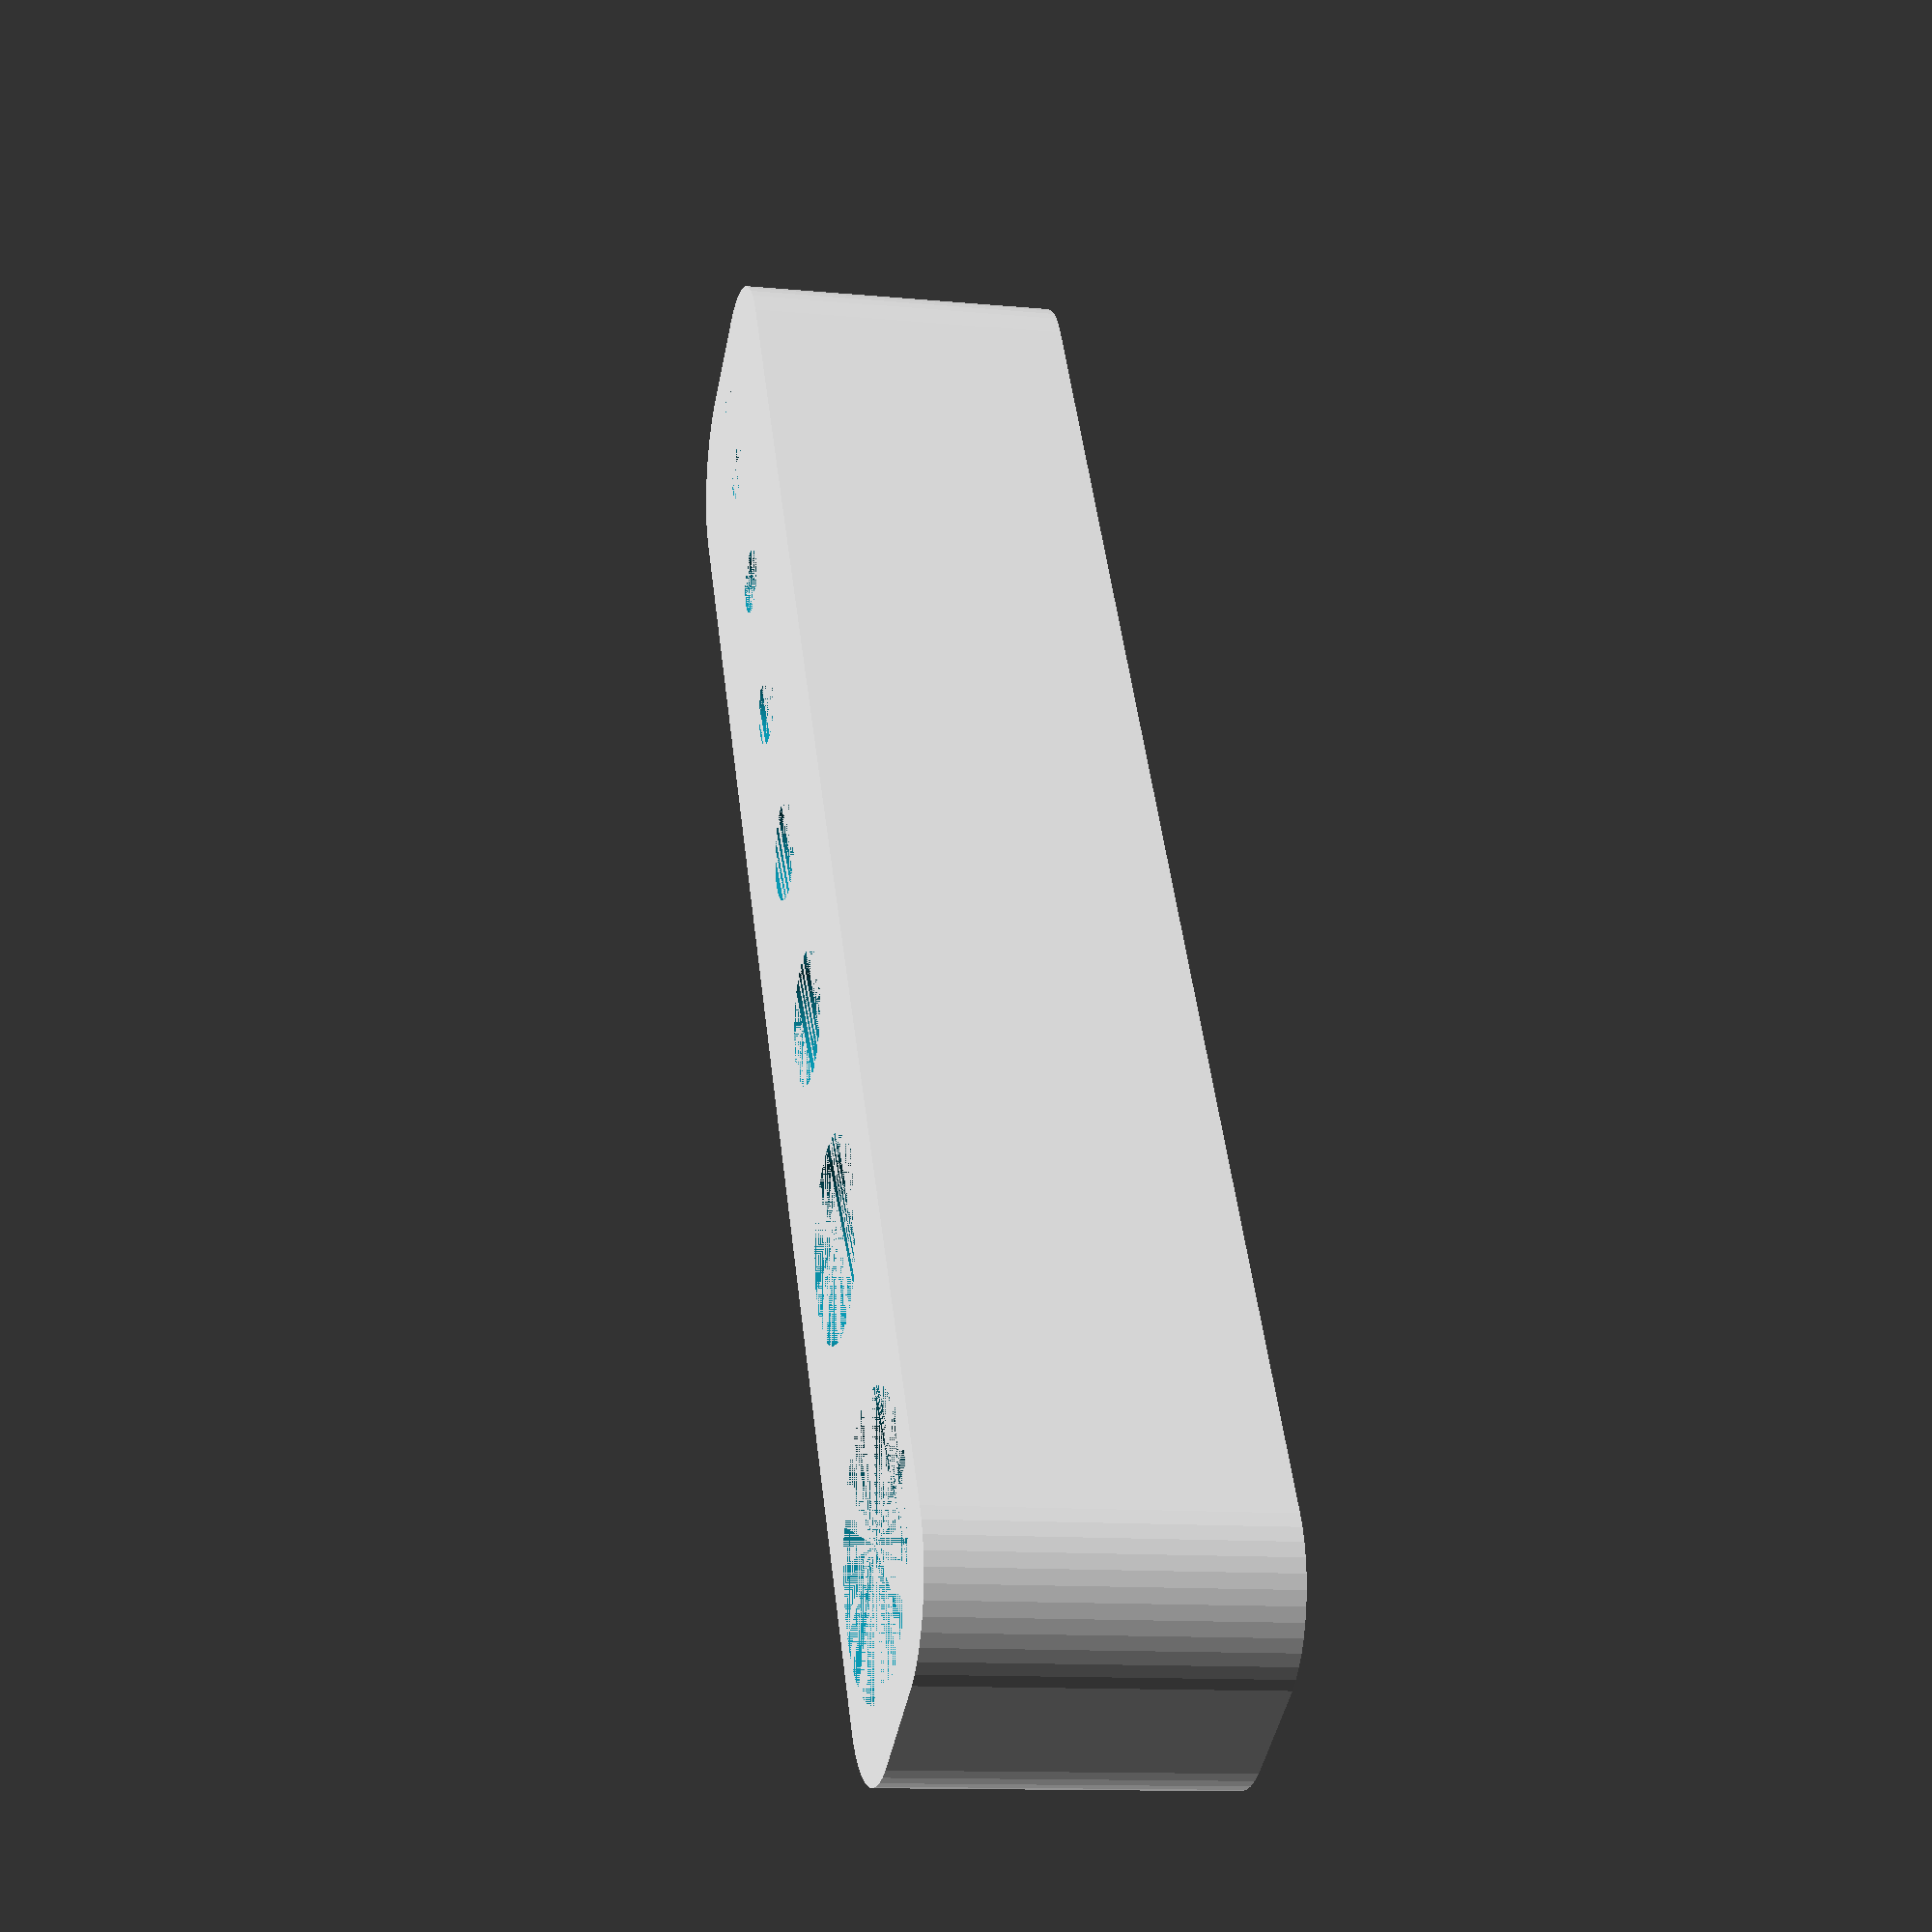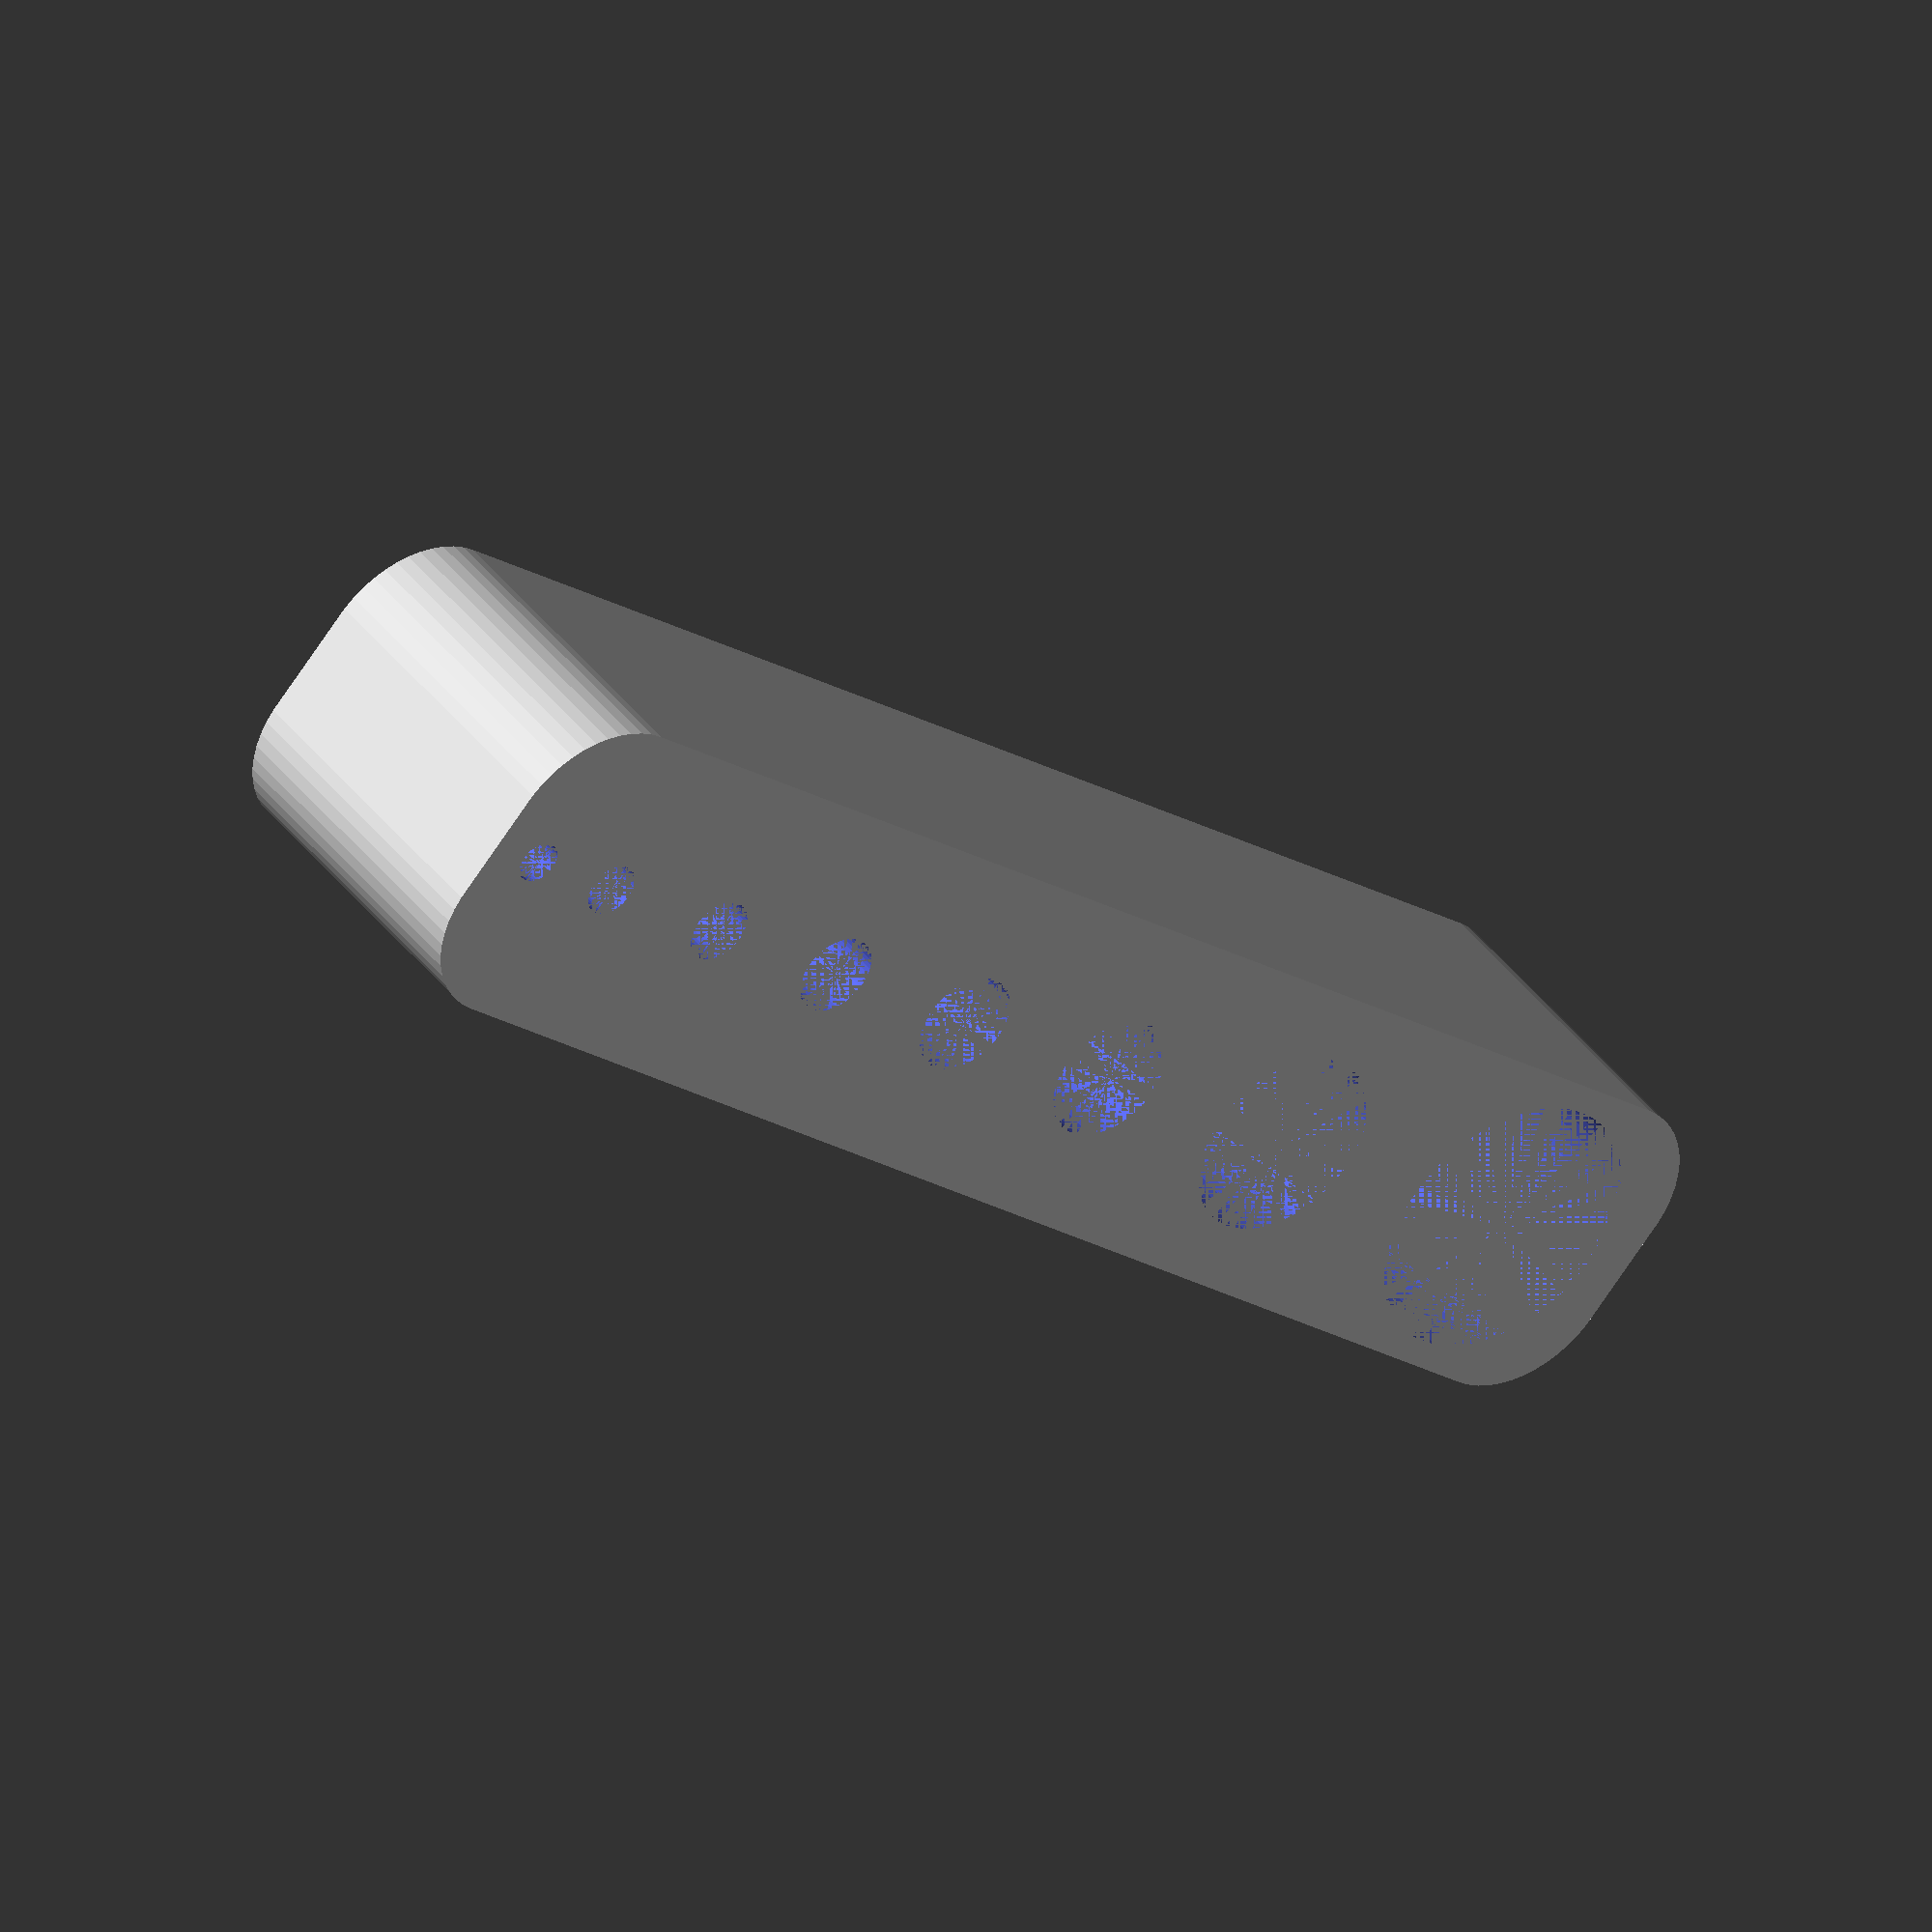
<openscad>
TOOL_SIZES = [2, 2.5, 3, 3.8, 4.8, 6, 9, 12.6];
SPACING = 5;
WALL_THICKNESS = 1.2;
CORNER_DIA = 10;
HEIGHT = 15;
WIDTH = max(TOOL_SIZES) + 2 * WALL_THICKNESS;
LENGTH = (len(TOOL_SIZES) - 1) * SPACING + sum(TOOL_SIZES, len(TOOL_SIZES)) + 2 * WALL_THICKNESS;

$fn = 50;

function sum(list, length, i = 0) =
  i < length - 1 ? list[i] + sum(list, length, i + 1) : list[i];

module rounded_rect(width, length, height, corner_dia) {
    hull() {
        for(i = [-1, 1]) {
            for(j = [-1, 1]) {
                translate([i * (width-corner_dia)/2, j * (length-corner_dia)/2, 0])
                cylinder(d = corner_dia, h = height);
            }
        }
    }
}


difference() {
    rounded_rect(WIDTH, LENGTH, HEIGHT, CORNER_DIA);

    for(i = [0:len(TOOL_SIZES)-1]) {
        translate([0, -LENGTH/2 + i * SPACING + sum(TOOL_SIZES, i) + TOOL_SIZES[i]/2, 0])
        cylinder(d = TOOL_SIZES[i], h = HEIGHT);
    }
}
</openscad>
<views>
elev=191.7 azim=328.2 roll=102.8 proj=p view=solid
elev=138.4 azim=47.6 roll=33.7 proj=o view=wireframe
</views>
